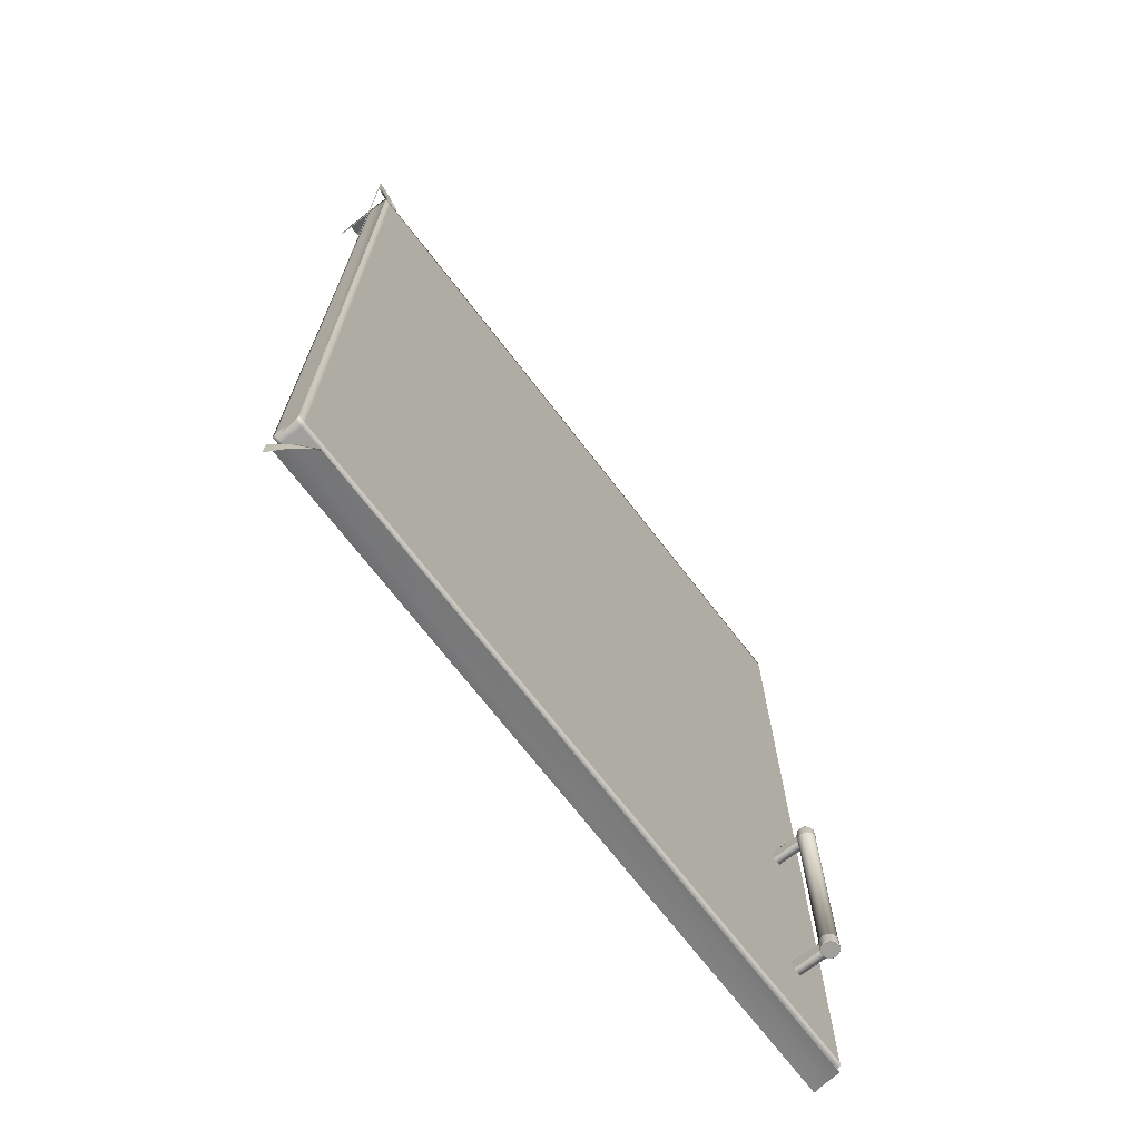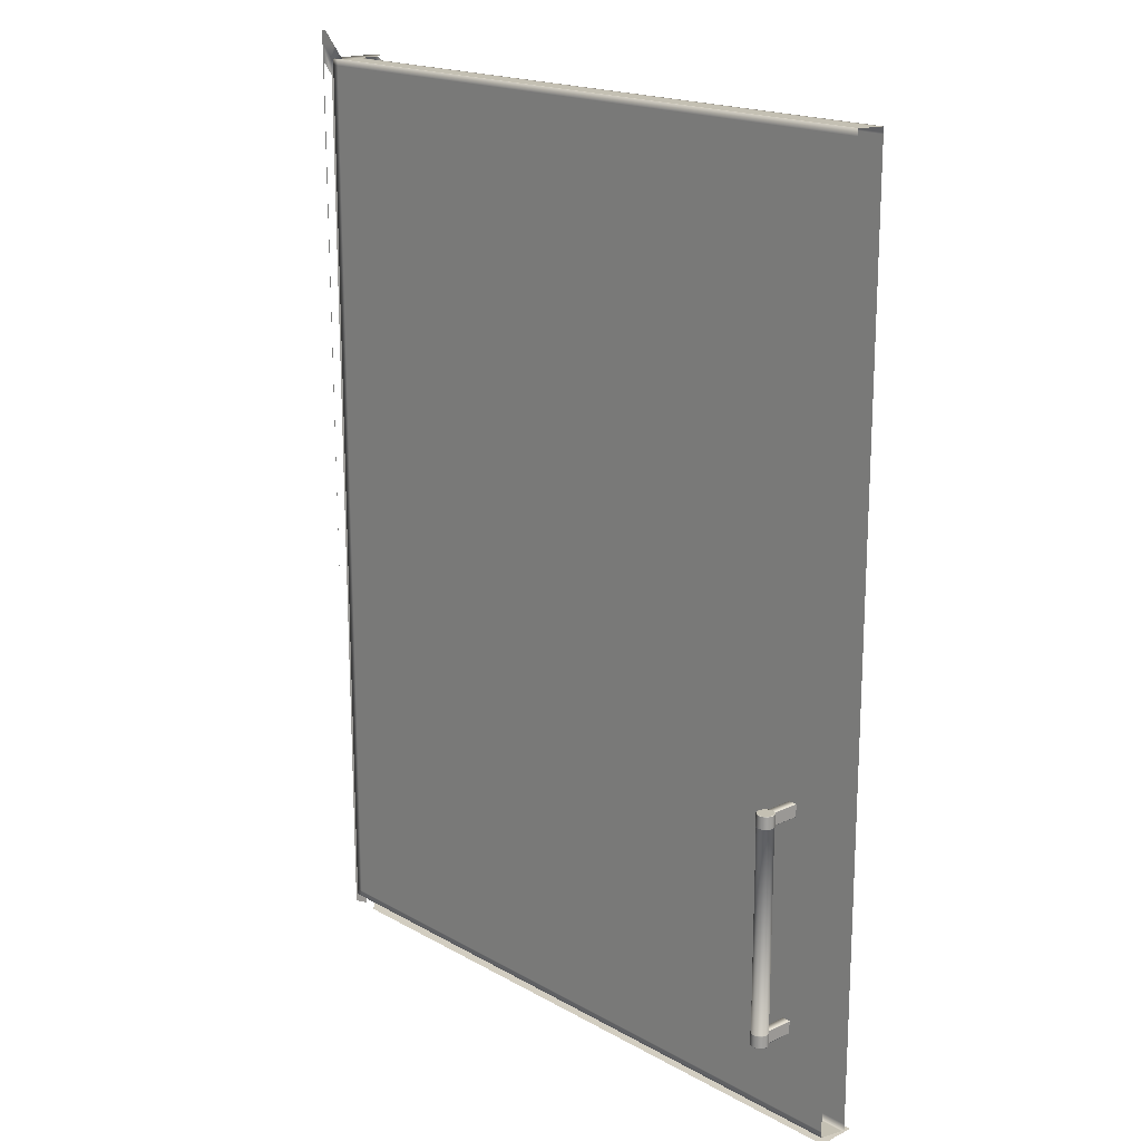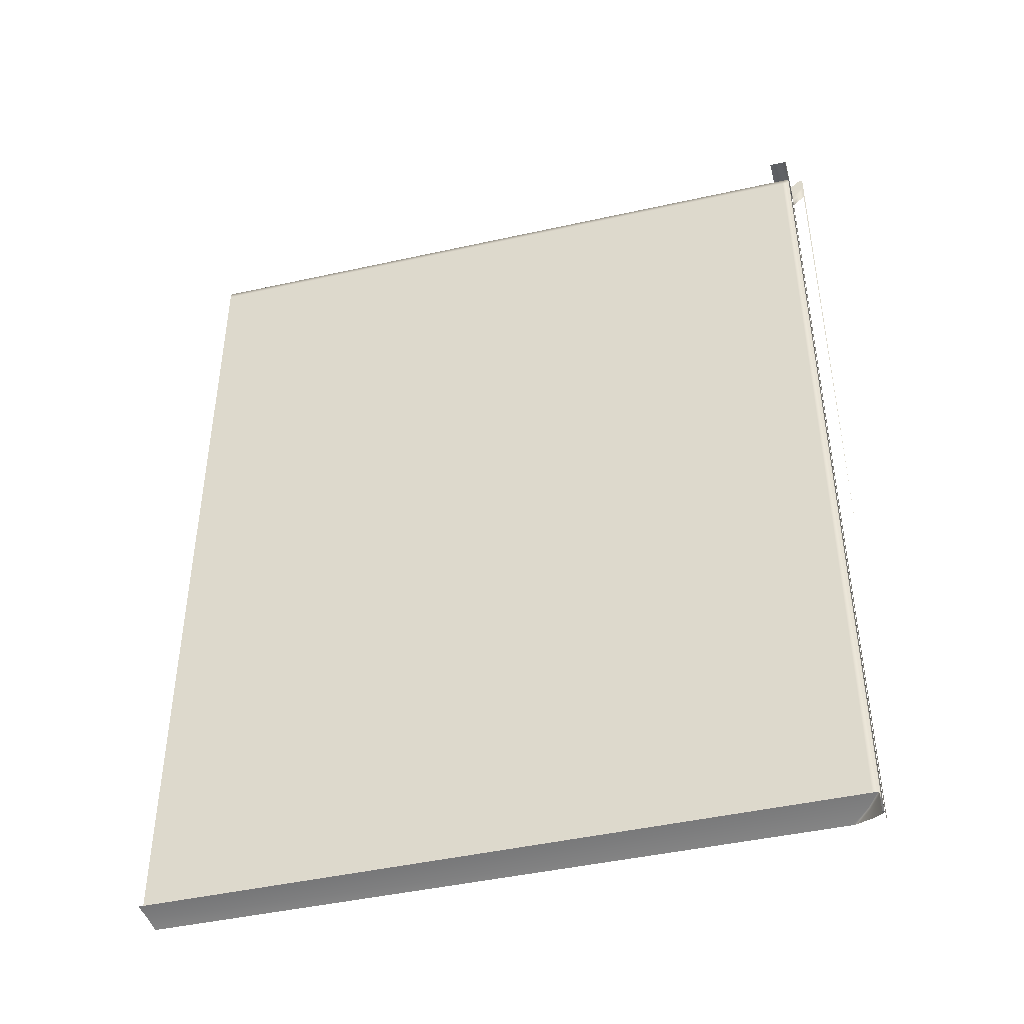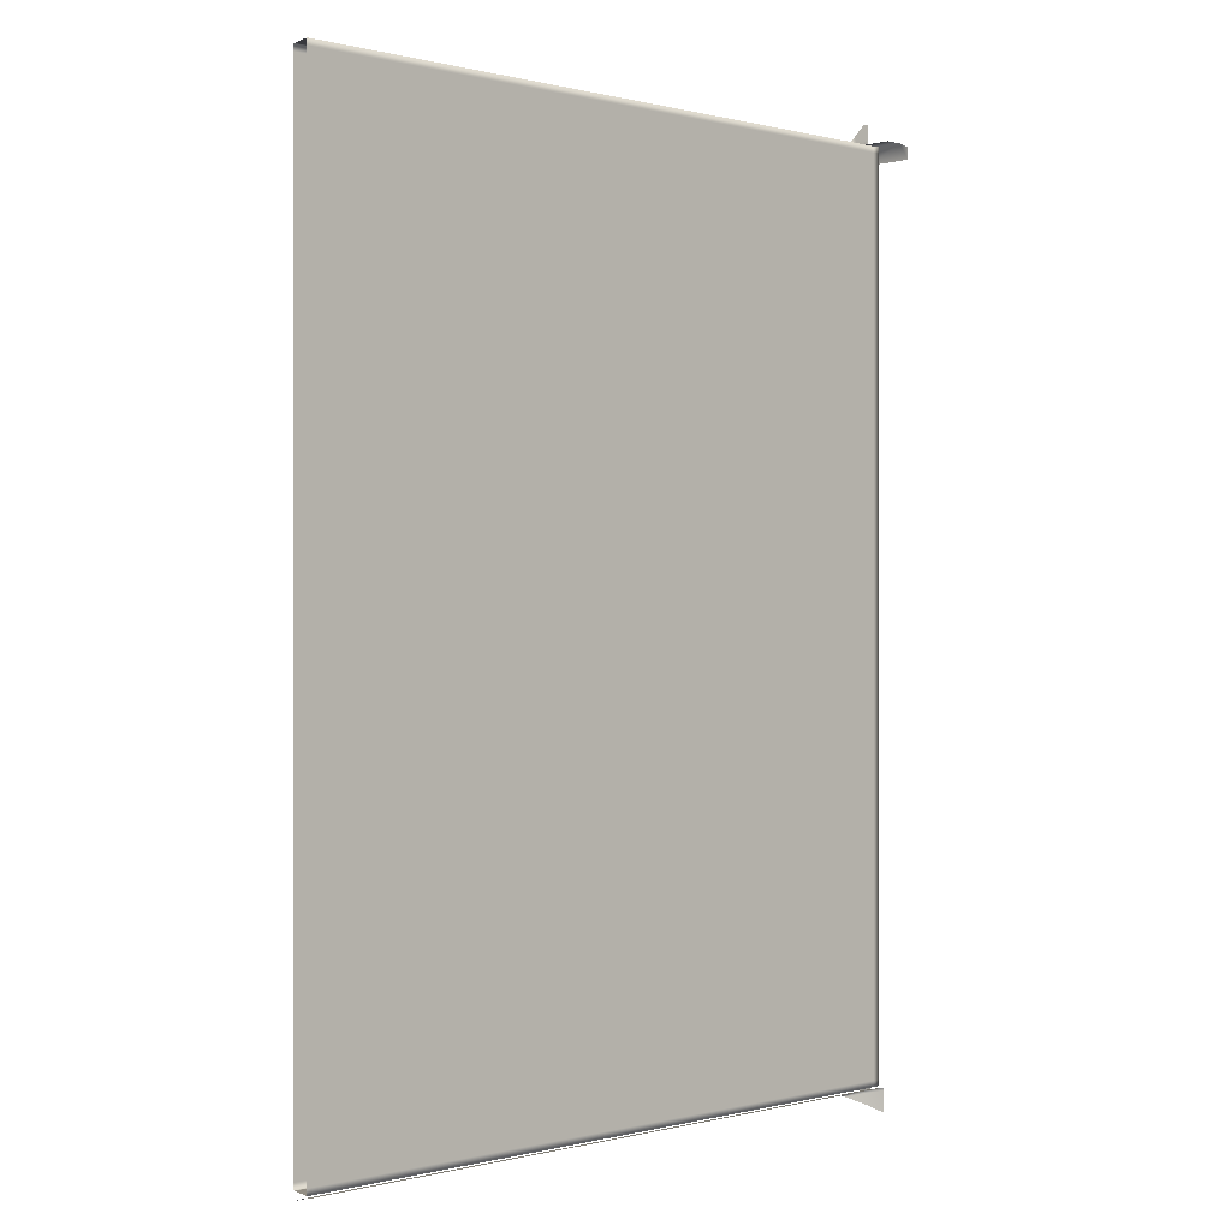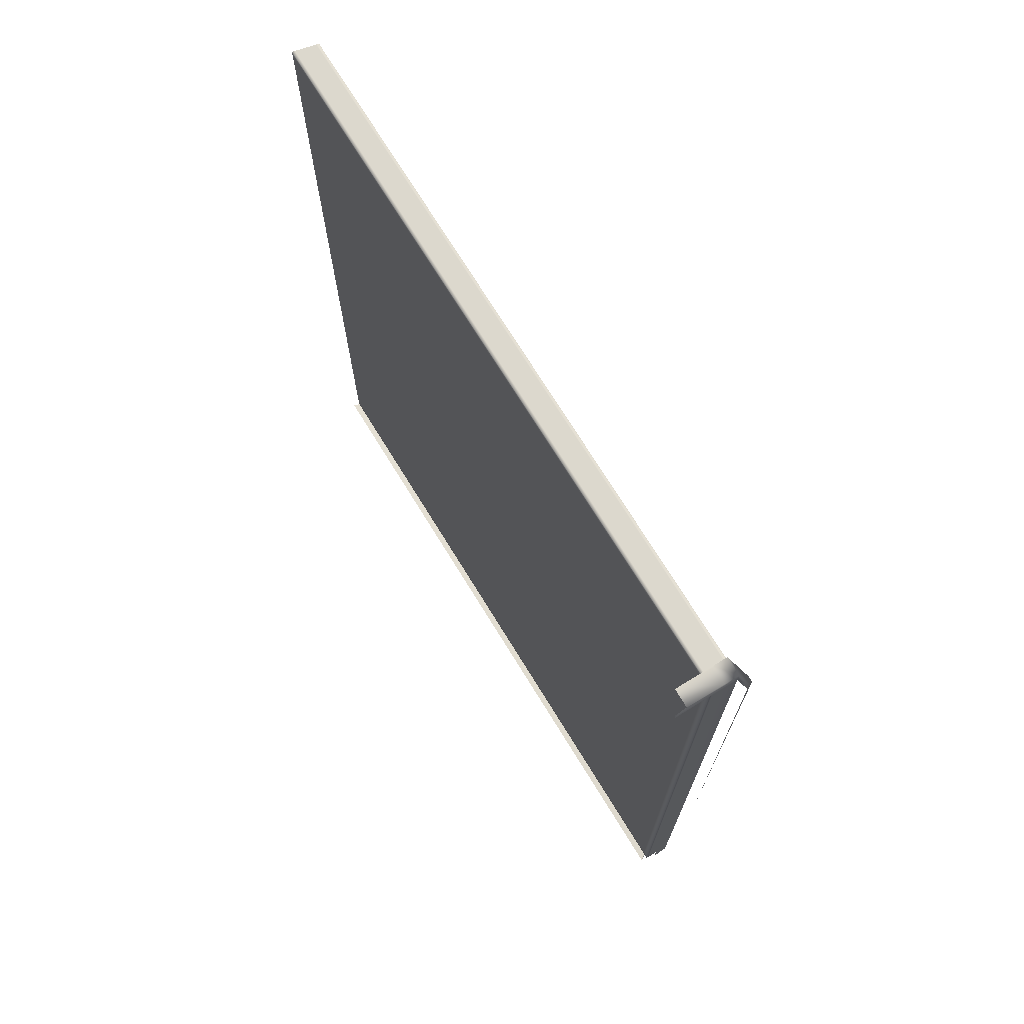
<metadata>
{"format":"obj","ext":"obj","renderer":"f3d","projection":"perspective","resolution":1024,"background":"white","views":[{"elev":-71.2,"azim":-52.3,"up":"+Y"},{"elev":18.0,"azim":47.7,"up":"+Y"},{"elev":-45.2,"azim":-165.5,"up":"+Y"},{"elev":0.0,"azim":135.8,"up":"+Y"},{"elev":72.4,"azim":-121.6,"up":"+Y"}]}
</metadata>
<code>
o 405.001
v -0.7222 0.7882 1.854
v -0.7241 0.7882 1.856
v -0.7242 0.7883 1.856
v -0.7223 0.7883 1.854
v -0.7172 0.7882 1.854
v -0.7197 0.7882 1.853
v -0.7197 0.7883 1.853
v -0.7171 0.7883 1.854
v -0.7223 0.9241 1.854
v -0.7242 0.9241 1.856
v -0.7242 0.9243 1.856
v -0.7223 0.9243 1.854
v -0.7197 0.9241 1.864
v -0.7171 0.9241 1.863
v -0.7171 0.9243 1.863
v -0.7197 0.9243 1.864
v -0.7197 0.7882 1.863
v -0.7172 0.7882 1.863
v -0.7171 0.7883 1.863
v -0.7197 0.7883 1.864
v -0.7171 0.7958 1.854
v -0.7171 0.7958 1.838
v -0.7197 0.7958 1.838
v -0.7197 0.7958 1.853
v -0.7152 0.9241 1.861
v -0.7152 0.9243 1.861
v -0.7249 0.9241 1.858
v -0.7249 0.9243 1.858
v -0.7145 0.9241 1.858
v -0.7145 0.9243 1.858
v -0.7154 0.7882 1.861
v -0.7152 0.7883 1.861
v -0.7247 0.7882 1.858
v -0.7249 0.7883 1.858
v -0.7154 0.7882 1.856
v -0.7152 0.7883 1.856
v -0.7171 0.9243 1.854
v -0.7171 0.9243 1.838
v -0.7197 0.9243 1.838
v -0.7197 0.9243 1.853
v -0.7241 0.7882 1.861
v -0.7222 0.7882 1.863
v -0.7223 0.7883 1.863
v -0.7242 0.7883 1.861
v -0.7223 0.9241 1.863
v -0.7223 0.9243 1.863
v -0.7152 0.9241 1.856
v -0.7171 0.9241 1.854
v -0.7171 0.9243 1.854
v -0.7152 0.9243 1.856
v -0.7242 0.9241 1.861
v -0.7242 0.9243 1.861
v -0.7147 0.7882 1.858
v -0.7145 0.7883 1.858
v -0.7241 0.9244 1.856
v -0.7222 0.9244 1.854
v -0.7172 0.9244 1.863
v -0.7197 0.9244 1.863
v -0.7197 0.9243 1.853
v -0.7197 0.9244 1.853
v -0.7172 0.9244 1.854
v -0.7222 0.9244 1.863
v -0.7154 0.9244 1.856
v -0.7241 0.9244 1.861
v -0.7147 0.9244 1.858
v -0.7247 0.9244 1.858
v -0.7154 0.9244 1.861
v -0.7222 0.9244 1.854
v -0.724 0.9244 1.856
v -0.724 0.9244 1.861
v -0.7222 0.9244 1.863
v -0.7173 0.9244 1.863
v -0.7154 0.9244 1.861
v -0.7154 0.9244 1.856
v -0.7173 0.9244 1.854
v -0.7222 0.7882 1.854
v -0.724 0.7882 1.856
v -0.724 0.7882 1.861
v -0.7222 0.7882 1.863
v -0.7173 0.7882 1.863
v -0.7154 0.7882 1.861
v -0.7154 0.7882 1.856
v -0.7173 0.7882 1.854
v -0.7247 0.9244 1.858
v -0.7197 0.9244 1.863
v -0.7148 0.9244 1.858
v -0.7197 0.9244 1.853
v -0.7247 0.7882 1.858
v -0.7197 0.7882 1.863
v -0.7148 0.7882 1.858
v -0.7197 0.7882 1.853
v -0.7197 0.9244 1.858
v -0.7197 0.7882 1.858
v -0.7223 0.7956 1.854
v -0.7242 0.7956 1.856
v -0.7242 0.7958 1.856
v -0.7223 0.7958 1.854
v -0.7222 0.9166 1.854
v -0.7241 0.9166 1.856
v -0.7242 0.9168 1.856
v -0.7223 0.9168 1.854
v -0.7197 0.7956 1.864
v -0.7171 0.7956 1.863
v -0.7171 0.7958 1.863
v -0.7197 0.7958 1.864
v -0.7197 0.9166 1.863
v -0.7172 0.9166 1.863
v -0.7171 0.9168 1.863
v -0.7197 0.9168 1.864
v -0.7223 0.9243 1.838
v -0.7223 0.9243 1.854
v -0.7172 0.9166 1.854
v -0.7197 0.9166 1.853
v -0.7197 0.9168 1.853
v -0.7171 0.9168 1.854
v -0.7152 0.7956 1.861
v -0.7152 0.7958 1.861
v -0.7154 0.9166 1.861
v -0.7152 0.9168 1.861
v -0.7249 0.7956 1.858
v -0.7249 0.7958 1.858
v -0.7247 0.9166 1.858
v -0.7249 0.9168 1.858
v -0.7145 0.7956 1.858
v -0.7145 0.7958 1.858
v -0.7147 0.9166 1.858
v -0.7145 0.9168 1.858
v -0.7223 0.9241 1.854
v -0.7223 0.7956 1.863
v -0.7223 0.7958 1.863
v -0.7222 0.9166 1.863
v -0.7223 0.9168 1.863
v -0.7152 0.7956 1.856
v -0.7171 0.7956 1.854
v -0.7171 0.7958 1.854
v -0.7152 0.7958 1.856
v -0.7154 0.9166 1.856
v -0.7152 0.9168 1.856
v -0.7242 0.7956 1.861
v -0.7242 0.7958 1.861
v -0.7241 0.9166 1.861
v -0.7242 0.9168 1.861
v -0.7241 0.796 1.856
v -0.7222 0.796 1.854
v -0.7172 0.796 1.863
v -0.7197 0.796 1.863
v -0.7197 0.7958 1.853
v -0.7197 0.796 1.853
v -0.7172 0.796 1.854
v -0.7154 0.796 1.861
v -0.7247 0.796 1.858
v -0.7147 0.796 1.858
v -0.7222 0.796 1.863
v -0.7154 0.796 1.856
v -0.7241 0.796 1.861
v -0.7223 0.7958 1.854
v -0.7197 0.7883 1.838
v -0.7197 0.7883 1.853
v -0.7223 0.7883 1.854
v -0.7223 0.7883 1.838
v -0.7223 0.7885 1.854
v -0.7223 0.7885 1.854
v -0.7223 0.7885 1.838
v -0.7171 0.9168 1.854
v -0.7197 0.9168 1.853
v -0.7223 0.7958 1.838
v -0.7171 0.7883 1.854
v -0.7223 0.9168 1.854
v -0.7171 0.7885 1.854
v -0.7171 0.7885 1.854
v -0.7171 0.9241 1.854
v -0.7171 0.9241 1.838
v -0.7171 0.7883 1.838
v -0.7171 0.7885 1.838
v -0.7242 0.7885 1.856
v -0.7249 0.7885 1.858
v -0.7242 0.7885 1.861
v -0.7171 0.9168 1.838
v -0.7197 0.9168 1.838
v -0.7152 0.7885 1.856
v -0.7223 0.9241 1.838
v -0.7152 0.7885 1.861
v -0.7145 0.7885 1.858
v -0.7171 0.7885 1.863
v -0.7223 0.9168 1.838
v -0.7223 0.7885 1.863
v -0.7197 0.7885 1.864
v -0.7223 0.7956 1.854
v -0.7223 0.7956 1.838
v -0.7171 0.7956 1.854
v -0.7171 0.7956 1.838
v -0.7242 0.917 1.856
v -0.7223 0.917 1.854
v -0.7171 0.917 1.863
v -0.7197 0.917 1.864
v -0.7152 0.917 1.861
v -0.7249 0.917 1.858
v -0.7145 0.917 1.858
v -0.7223 0.917 1.863
v -0.7171 0.917 1.854
v -0.7152 0.917 1.856
v -0.7242 0.917 1.861
v -0.7223 0.917 1.854
v -0.7171 0.917 1.838
v -0.7171 0.917 1.854
v -0.7223 0.917 1.838
v -1.097 0.7325 1.828
v -1.098 0.7325 1.828
v -1.104 0.7346 1.819
v -1.104 0.7345 1.819
v -1.098 0.7308 1.828
v -1.105 0.7328 1.819
v -1.095 1.282 1.83
v -1.095 1.282 1.838
v -1.106 1.282 1.838
v -1.106 1.282 1.83
v -1.106 1.272 1.838
v -1.113 1.29 1.838
v -1.113 1.279 1.838
v -1.102 1.29 1.838
v -1.106 1.272 1.83
v -1.101 0.7386 1.838
v -1.105 0.7386 1.838
v -1.105 0.7349 1.838
v -1.101 0.7349 1.838
v -1.101 0.7386 1.823
v -1.101 0.7349 1.823
v -1.105 0.7349 1.823
v -1.105 0.7386 1.823
v -1.101 0.7349 1.836
v -1.105 0.7349 1.836
v -1.101 1.282 1.824
v -1.101 1.282 1.823
v -1.105 1.282 1.823
v -1.105 1.282 1.824
v -1.105 0.7386 1.824
v -1.105 0.7349 1.824
v -1.101 1.278 1.823
v -1.105 1.278 1.823
v -1.101 1.278 1.838
v -1.105 1.278 1.838
v -1.101 1.282 1.838
v -1.105 1.282 1.838
v -1.105 1.278 1.824
v -0.691 0.7349 1.823
v -0.691 0.7386 1.823
v -0.691 1.282 1.823
v -0.691 1.282 1.824
v -0.691 1.278 1.823
v -1.101 0.7349 1.824
v -1.101 1.282 1.836
v -1.105 1.282 1.836
v -1.105 0.7386 1.836
v -1.105 1.278 1.836
v -0.691 0.7349 1.824
v -1.095 1.282 1.807
v -1.106 1.282 1.807
v -1.111 1.298 1.838
v -1.113 0.9453 1.838
v -1.114 1.29 1.838
v -1.114 1.28 1.838
v -1.106 1.272 1.801
v -1.114 1.298 1.838
v -1.106 1.279 1.801
v -1.106 0.7139 1.806
v -1.113 0.7305 1.838
v -1.098 0.7249 1.828
v -1.106 0.7301 1.838
v -1.106 0.7256 1.83
v -1.087 0.7297 1.837
v -1.088 0.7296 1.837
v -1.09 0.7286 1.835
v -1.105 0.7199 1.819
v -0.691 1.282 1.835
v -0.6894 0.7325 1.828
v -0.691 0.7349 1.835
v -0.6882 1.278 1.823
v -0.6911 0.7349 1.836
v -0.6885 1.282 1.824
v -0.6882 1.282 1.823
v -0.6911 1.282 1.836
v -0.6873 0.7346 1.819
v -0.6915 0.7349 1.838
v -0.6885 0.7349 1.824
v -0.6915 1.278 1.838
v -0.6915 0.7386 1.838
v -0.6915 1.282 1.838
v -0.6882 0.7386 1.823
v -0.6882 0.7349 1.823
v -0.6912 0.73 1.836
f 213 214 215 216
f 256 213 216 257
f 217 215 218 219
f 215 214 220 218
f 216 215 217 221
f 222 223 224 225
f 226 227 228 229
f 230 225 224 231
f 232 233 234 235
f 236 229 228 237
f 238 226 229 239
f 233 238 239 234
f 240 241 223 222
f 242 243 241 240
f 235 234 239 244
f 244 239 229 236
f 286 222 225 283
f 288 289 245 246
f 246 245 227 226
f 278 283 225 230
f 279 280 247 248
f 248 247 233 232
f 277 288 246 249
f 249 246 226 238
f 280 277 249 247
f 247 249 238 233
f 285 240 222 286
f 287 242 240 285
f 227 250 237 228
f 250 230 231 237
f 242 251 252 243
f 251 232 235 252
f 223 253 231 224
f 253 236 237 231
f 243 252 254 241
f 252 235 244 254
f 241 254 253 223
f 254 244 236 253
f 289 284 255 245
f 284 276 255
f 245 255 250 227
f 274 279 248
f 287 281 251 242
f 274 248 232 251 281
f 259 219 261
f 257 216 221 262 264
f 219 218 260 261
f 218 220 258 263 260
f 221 217 268 269
f 255 276 278 230 250
f 209 210 208 207
f 282 209 207 275
f 210 212 211 208
f 208 211 272 271
f 207 208 271 270
f 275 207 270 290
f 211 267 272
f 212 273 267 211
f 1 2 3 4
f 5 6 7 8
f 9 10 11 12
f 1 4 7 6
f 13 14 15 16
f 17 18 19 20
f 21 22 23 24
f 14 25 26 15
f 10 27 28 11
f 25 29 30 26
f 18 31 32 19
f 2 33 34 3
f 35 5 8 36
f 37 38 39 40
f 41 42 43 44
f 45 13 16 46
f 42 17 20 43
f 47 48 49 50
f 27 51 52 28
f 29 47 50 30
f 31 53 54 32
f 51 45 46 52
f 33 41 44 34
f 53 35 36 54
f 12 11 55 56
f 16 15 57 58
f 49 59 60 61
f 12 56 60 59
f 46 16 58 62
f 50 49 61 63
f 52 46 62 64
f 30 50 63 65
f 28 52 64 66
f 26 30 65 67
f 11 28 66 55
f 15 26 67 57
f 68 56 55 69
f 70 64 62 71
f 72 57 67 73
f 74 63 61 75
f 1 76 77 2
f 41 78 79 42
f 18 80 81 31
f 35 82 83 5
f 69 55 66 84
f 71 62 58 85
f 73 67 65 86
f 75 61 60 87
f 2 77 88 33
f 42 79 89 17
f 31 81 90 53
f 5 83 91 6
f 56 68 87 60
f 84 66 64 70
f 85 58 57 72
f 86 65 63 74
f 76 1 6 91
f 33 88 78 41
f 17 89 80 18
f 53 90 82 35
f 92 73 86 74
f 92 69 84 70
f 92 87 68 69
f 93 77 76 91
f 75 87 92 74
f 92 85 72 73
f 71 85 92 70
f 79 78 93 89
f 89 93 81 80
f 83 82 93 91
f 77 93 78 88
f 81 93 82 90
f 94 95 96 97
f 98 99 100 101
f 102 103 104 105
f 106 107 108 109
f 40 39 110 111
f 112 113 114 115
f 103 116 117 104
f 107 118 119 108
f 95 120 121 96
f 99 122 123 100
f 116 124 125 117
f 118 126 127 119
f 128 9 12 111
f 98 101 114 113
f 129 102 105 130
f 131 106 109 132
f 133 134 135 136
f 137 112 115 138
f 120 139 140 121
f 122 141 142 123
f 124 133 136 125
f 126 137 138 127
f 139 129 130 140
f 141 131 132 142
f 97 96 143 144
f 144 143 99 98
f 105 104 145 146
f 146 145 107 106
f 135 147 148 149
f 149 148 113 112
f 104 117 150 145
f 145 150 118 107
f 96 121 151 143
f 143 151 122 99
f 117 125 152 150
f 150 152 126 118
f 97 144 148 147
f 144 98 113 148
f 130 105 146 153
f 153 146 106 131
f 136 135 149 154
f 154 149 112 137
f 121 140 155 151
f 151 155 141 122
f 125 136 154 152
f 152 154 137 126
f 140 130 153 155
f 155 153 131 141
f 147 24 156 97
f 157 158 159 160
f 161 162 159 4
f 135 21 24 147
f 162 163 160 159
f 164 115 114 165
f 158 7 4 159
f 24 23 166 156
f 167 8 7 158
f 165 114 101 168
f 169 170 8 167
f 171 172 38 37
f 173 167 158 157
f 174 169 167 173
f 161 175 95 94
f 176 177 139 120
f 178 164 165 179
f 180 170 134 133
f 181 128 111 110
f 175 176 120 95
f 48 171 37 49
f 182 183 124 116
f 49 37 40 59
f 19 32 182 184
f 179 165 168 185
f 59 40 111 12
f 3 34 176 175
f 186 187 102 129
f 188 189 163 162
f 177 186 129 139
f 54 36 180 183
f 32 54 183 182
f 34 44 177 176
f 36 8 170 180
f 20 19 184 187
f 44 43 186 177
f 156 166 189 188
f 4 3 175 161
f 97 156 188 94
f 43 20 187 186
f 183 180 133 124
f 187 184 103 102
f 184 182 116 103
f 94 188 162 161
f 21 135 134 190
f 190 134 170 169
f 22 21 190 191
f 191 190 169 174
f 101 100 192 193
f 193 192 10 9
f 109 108 194 195
f 195 194 14 13
f 108 119 196 194
f 194 196 25 14
f 100 123 197 192
f 192 197 27 10
f 119 127 198 196
f 196 198 29 25
f 132 109 195 199
f 199 195 13 45
f 138 115 200 201
f 201 200 48 47
f 123 142 202 197
f 197 202 51 27
f 127 138 201 198
f 198 201 47 29
f 142 132 199 202
f 202 199 45 51
f 168 101 193 203
f 203 193 9 128
f 164 178 204 205
f 205 204 172 171
f 185 168 203 206
f 206 203 128 181
f 115 164 205 200
f 200 205 171 48
l 262 265
l 259 266

</code>
